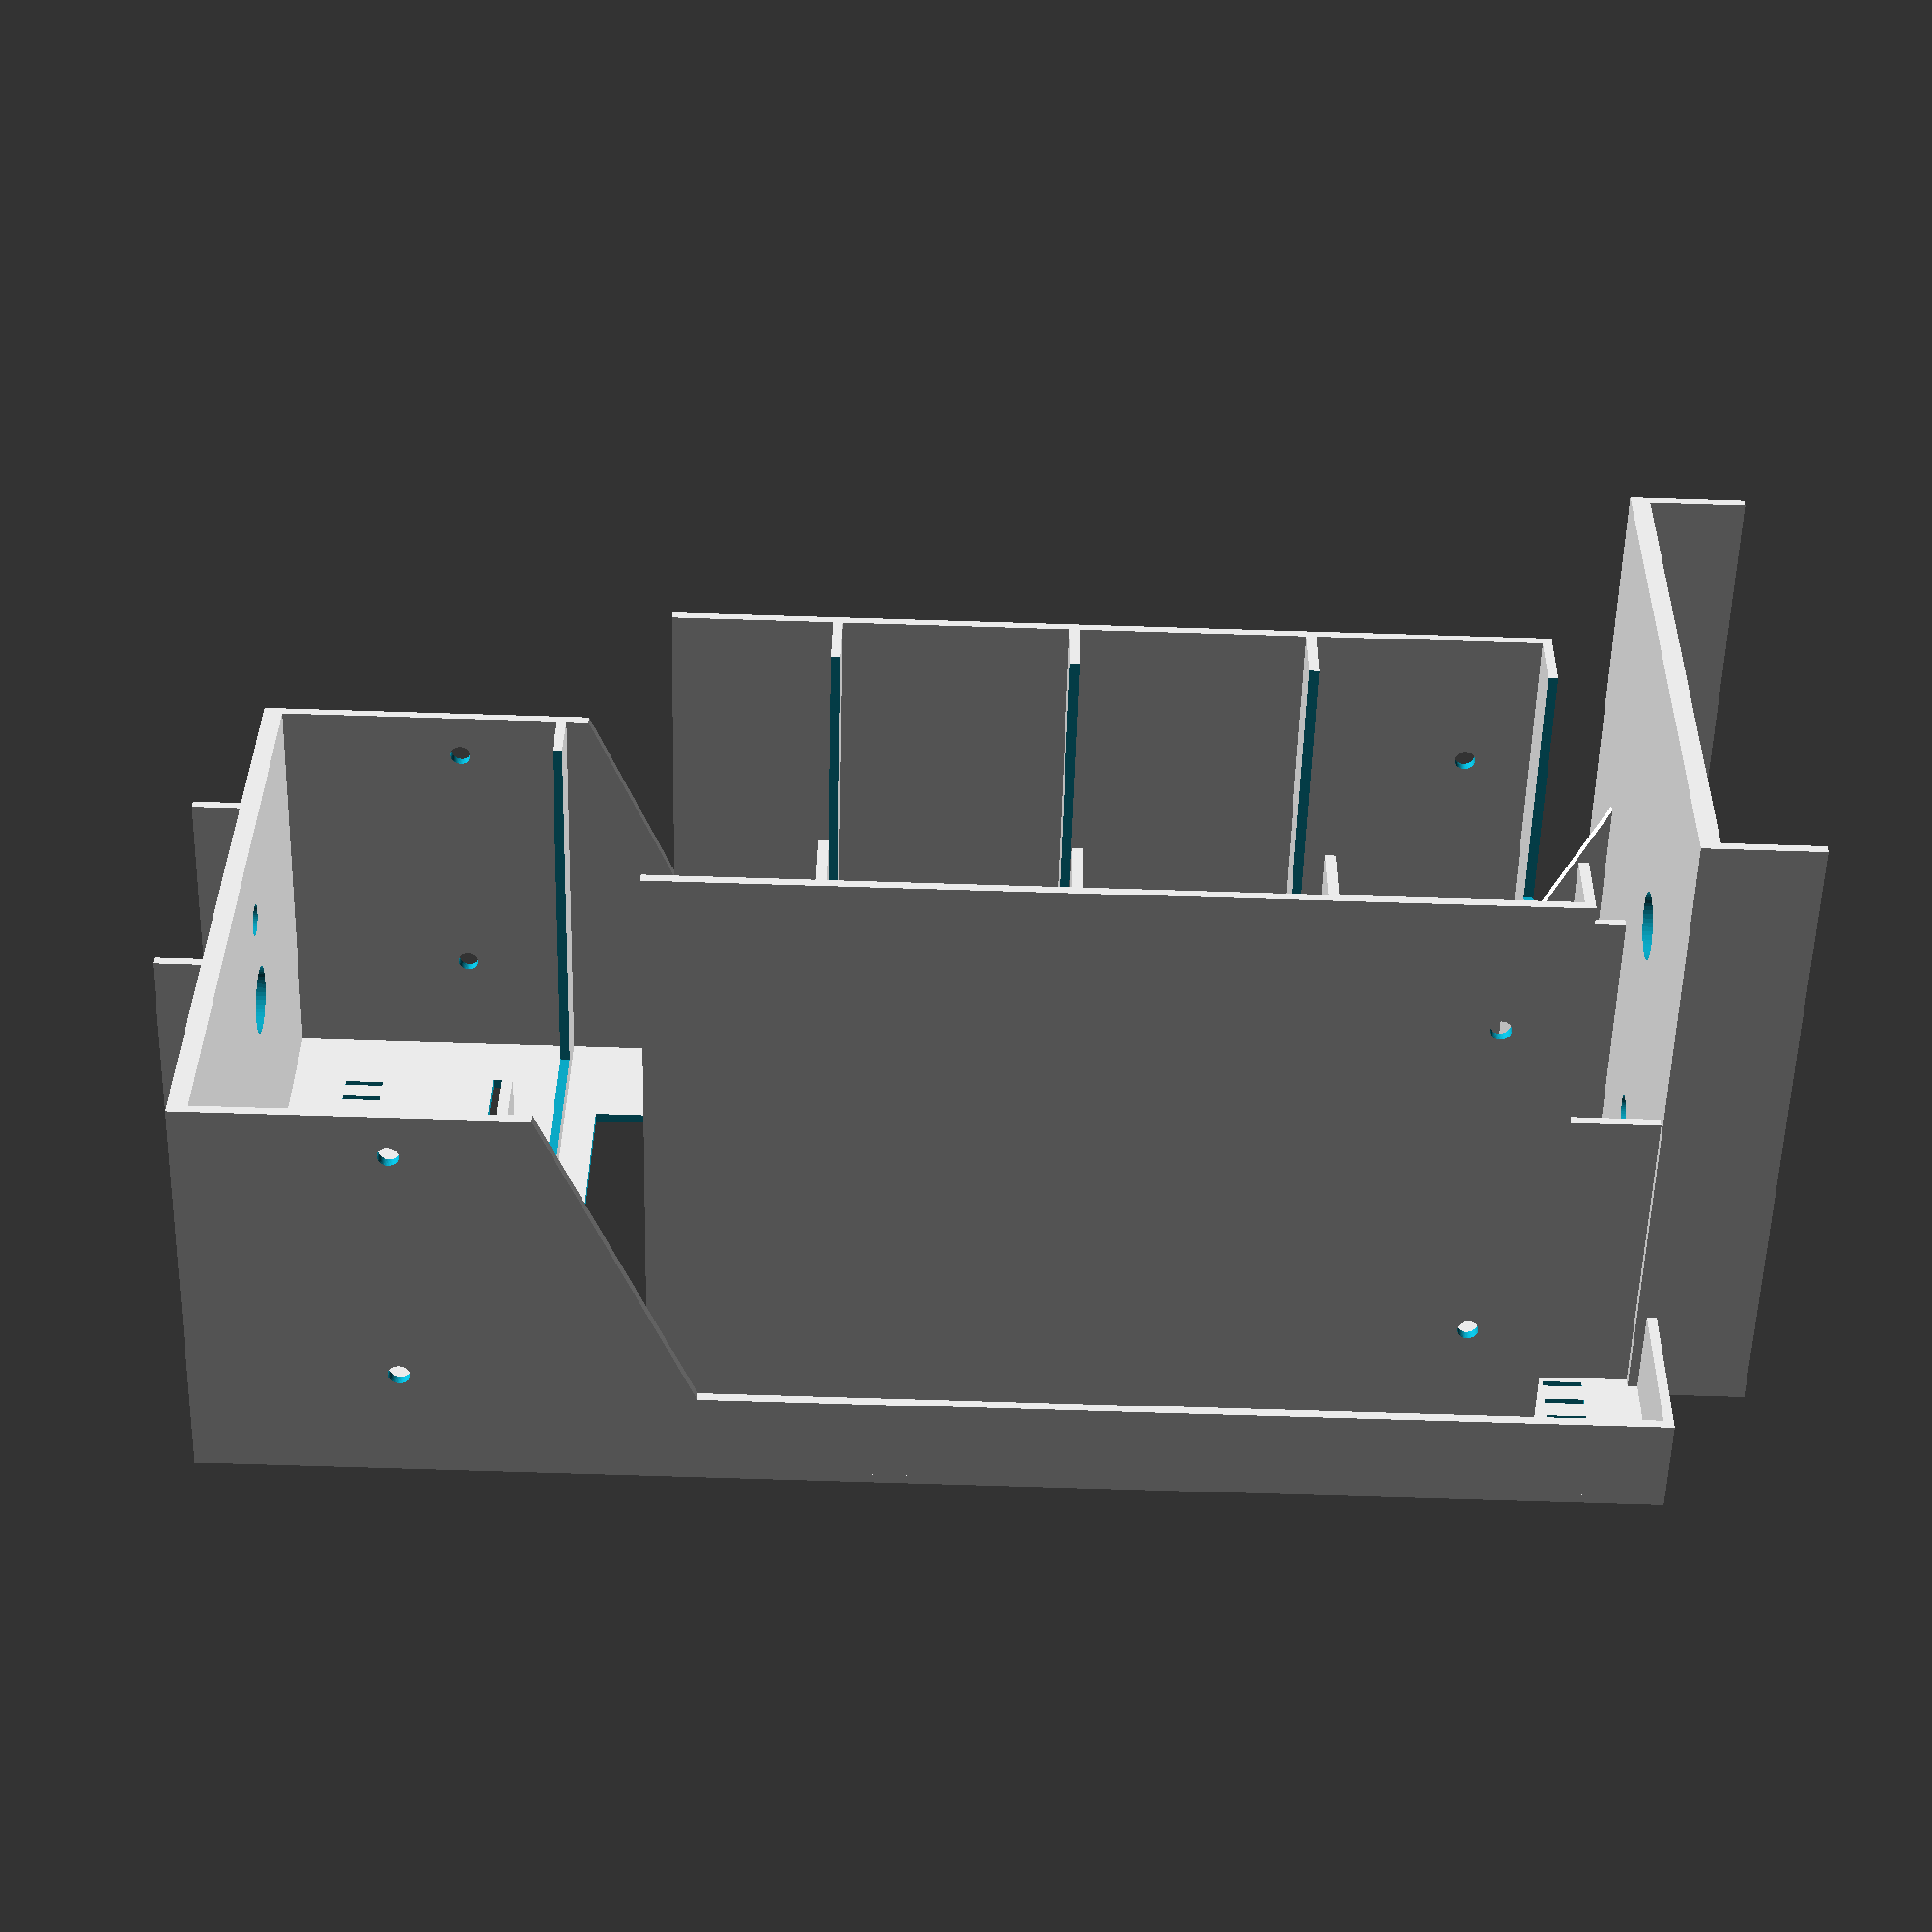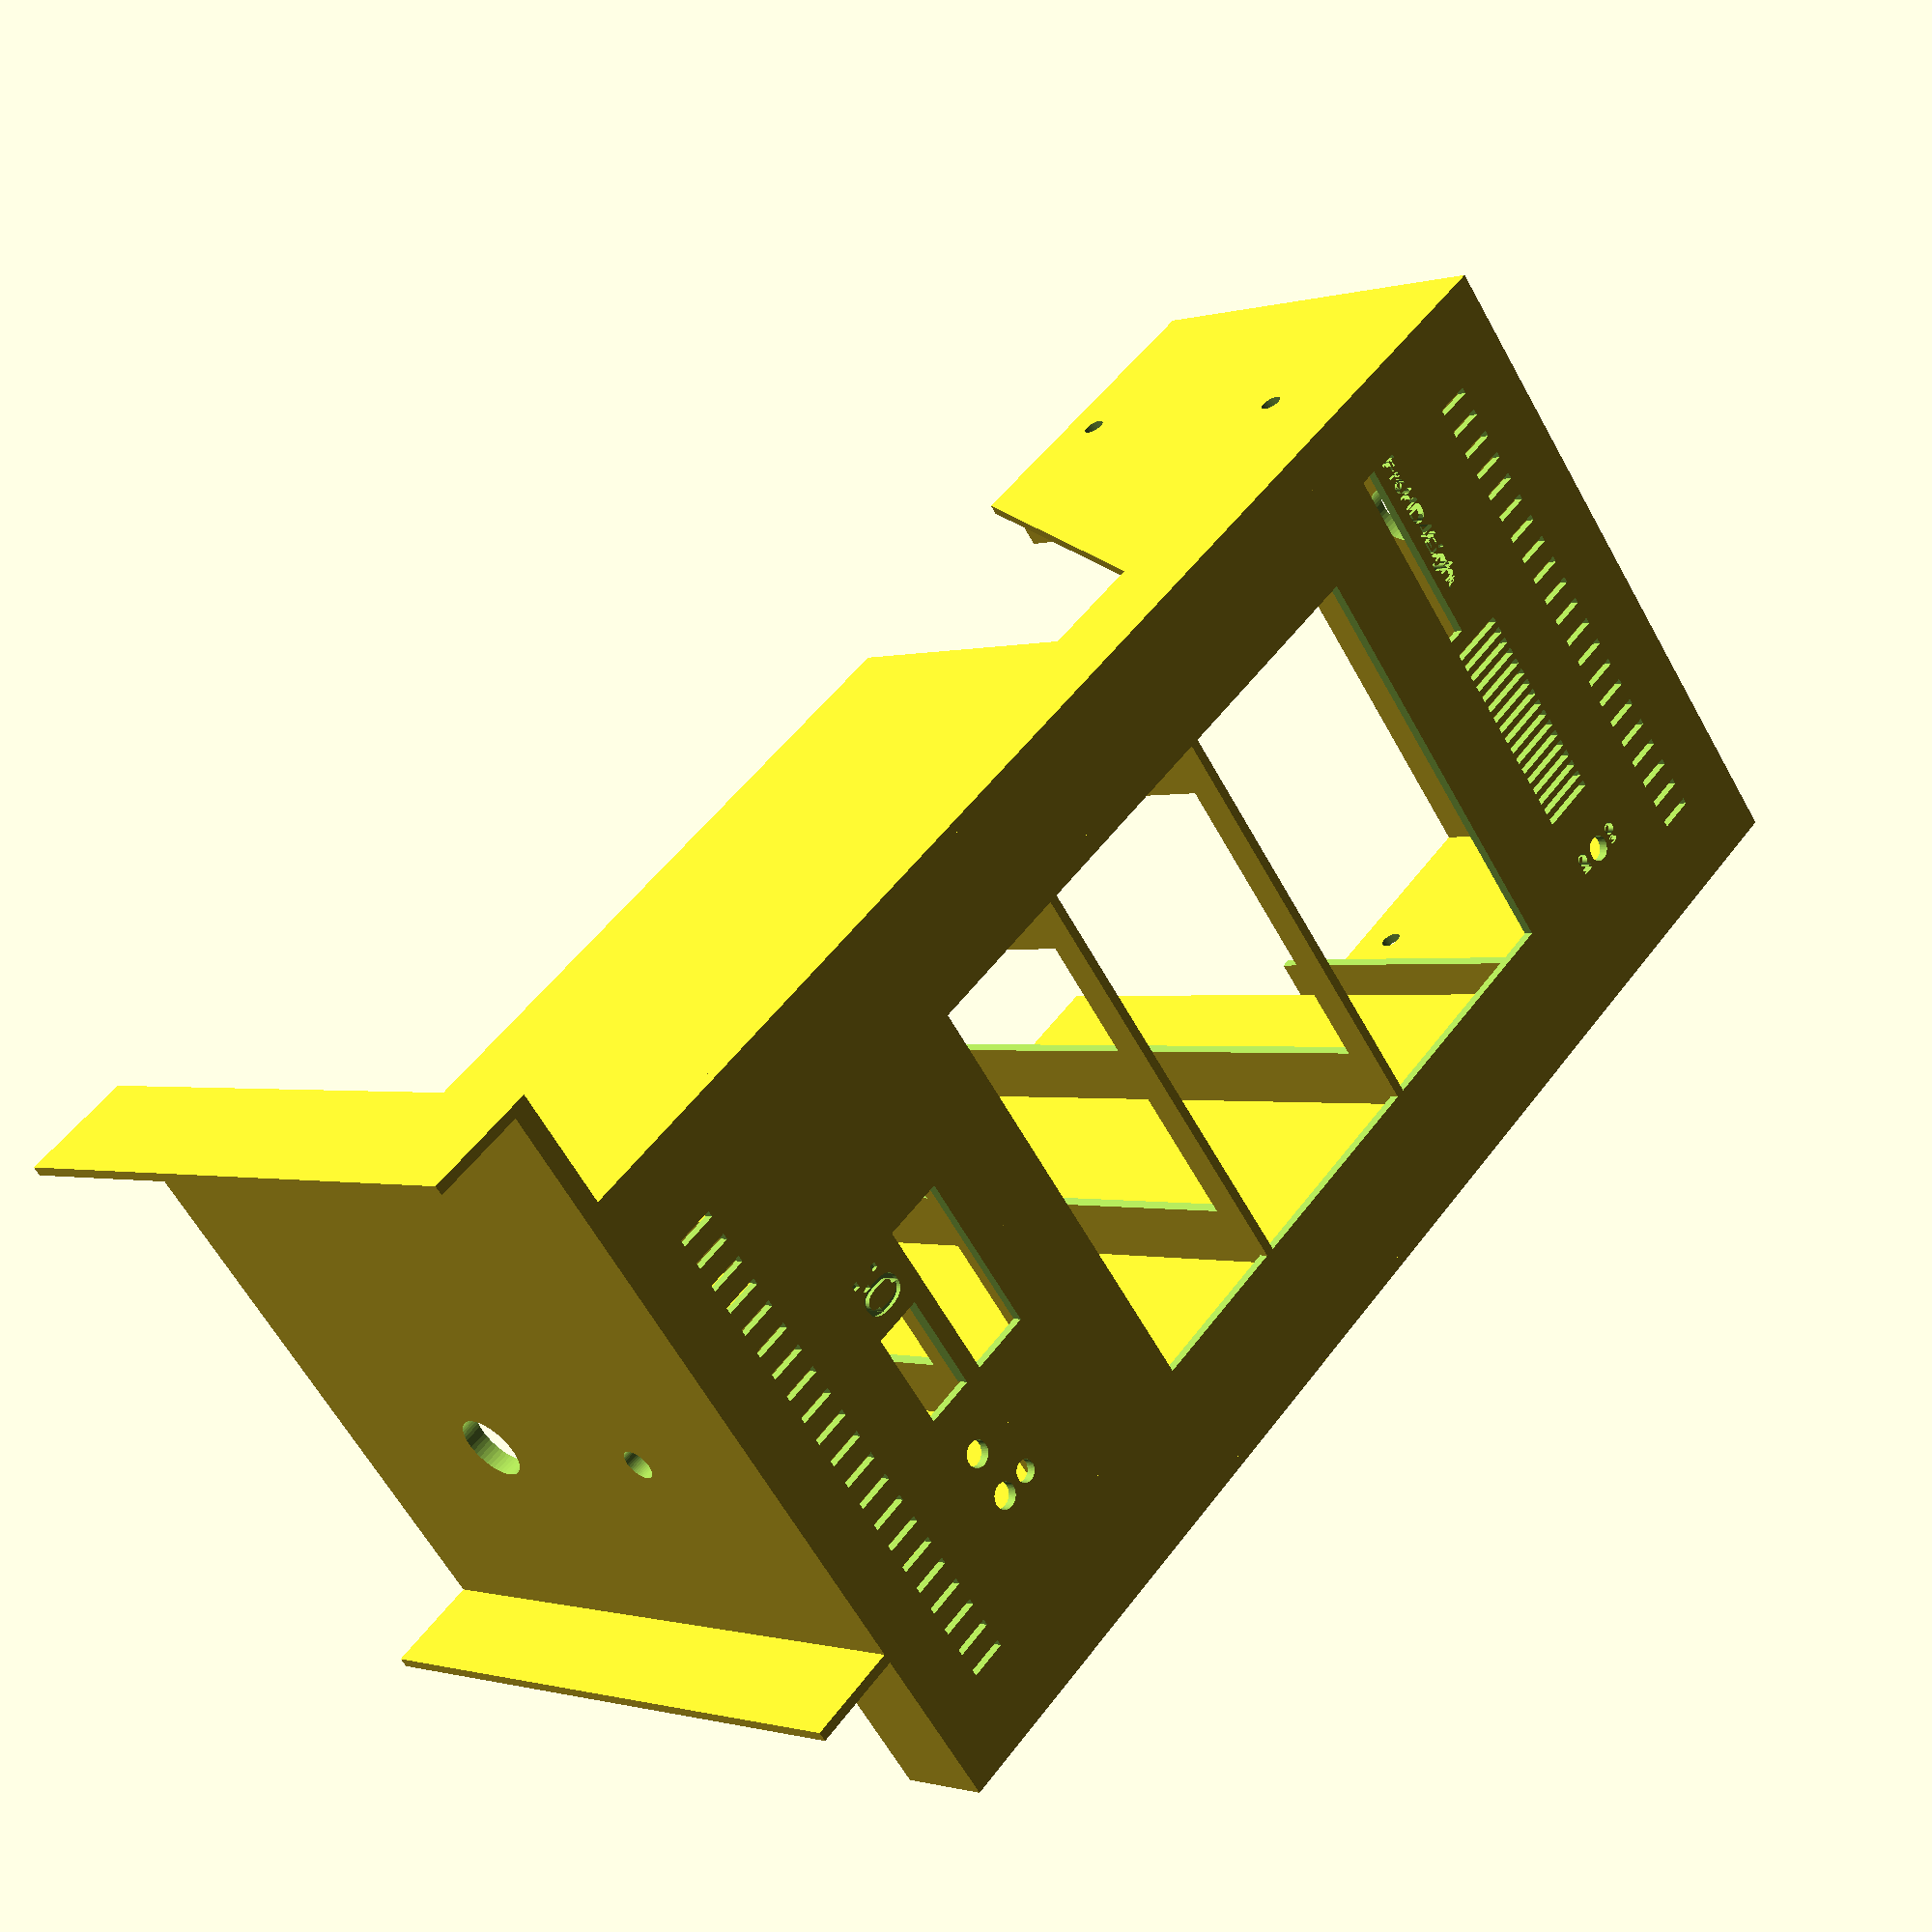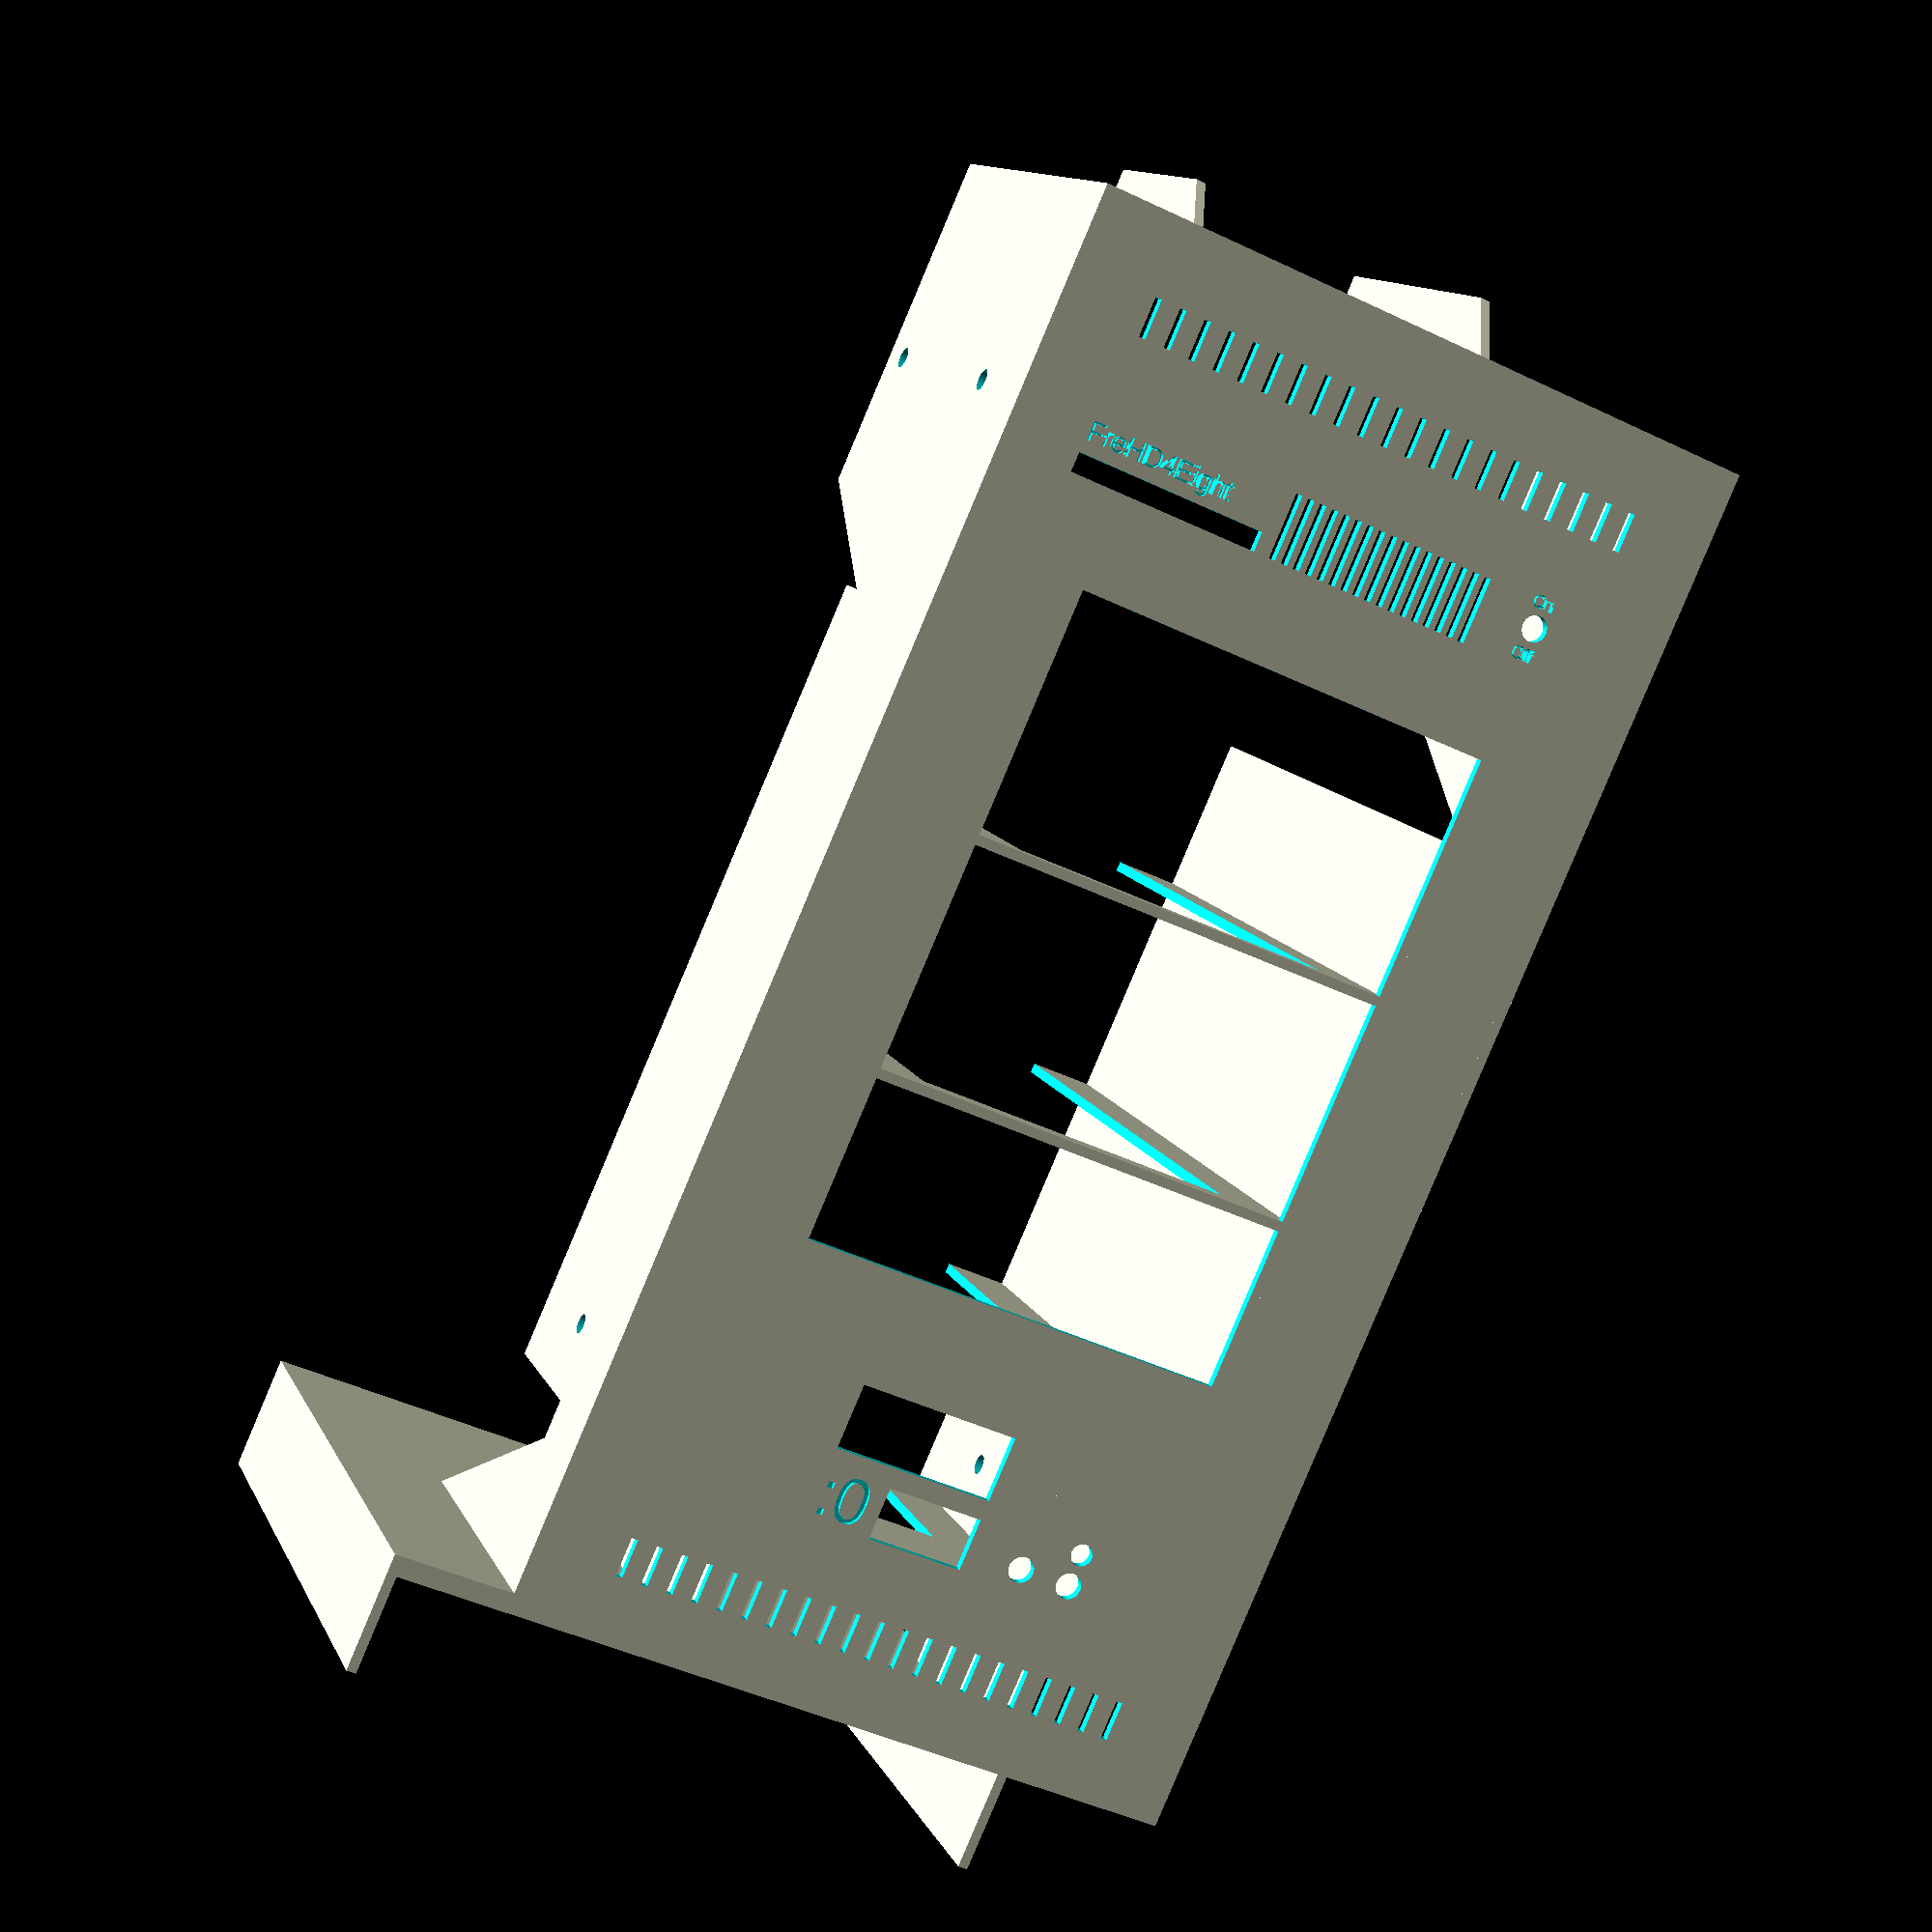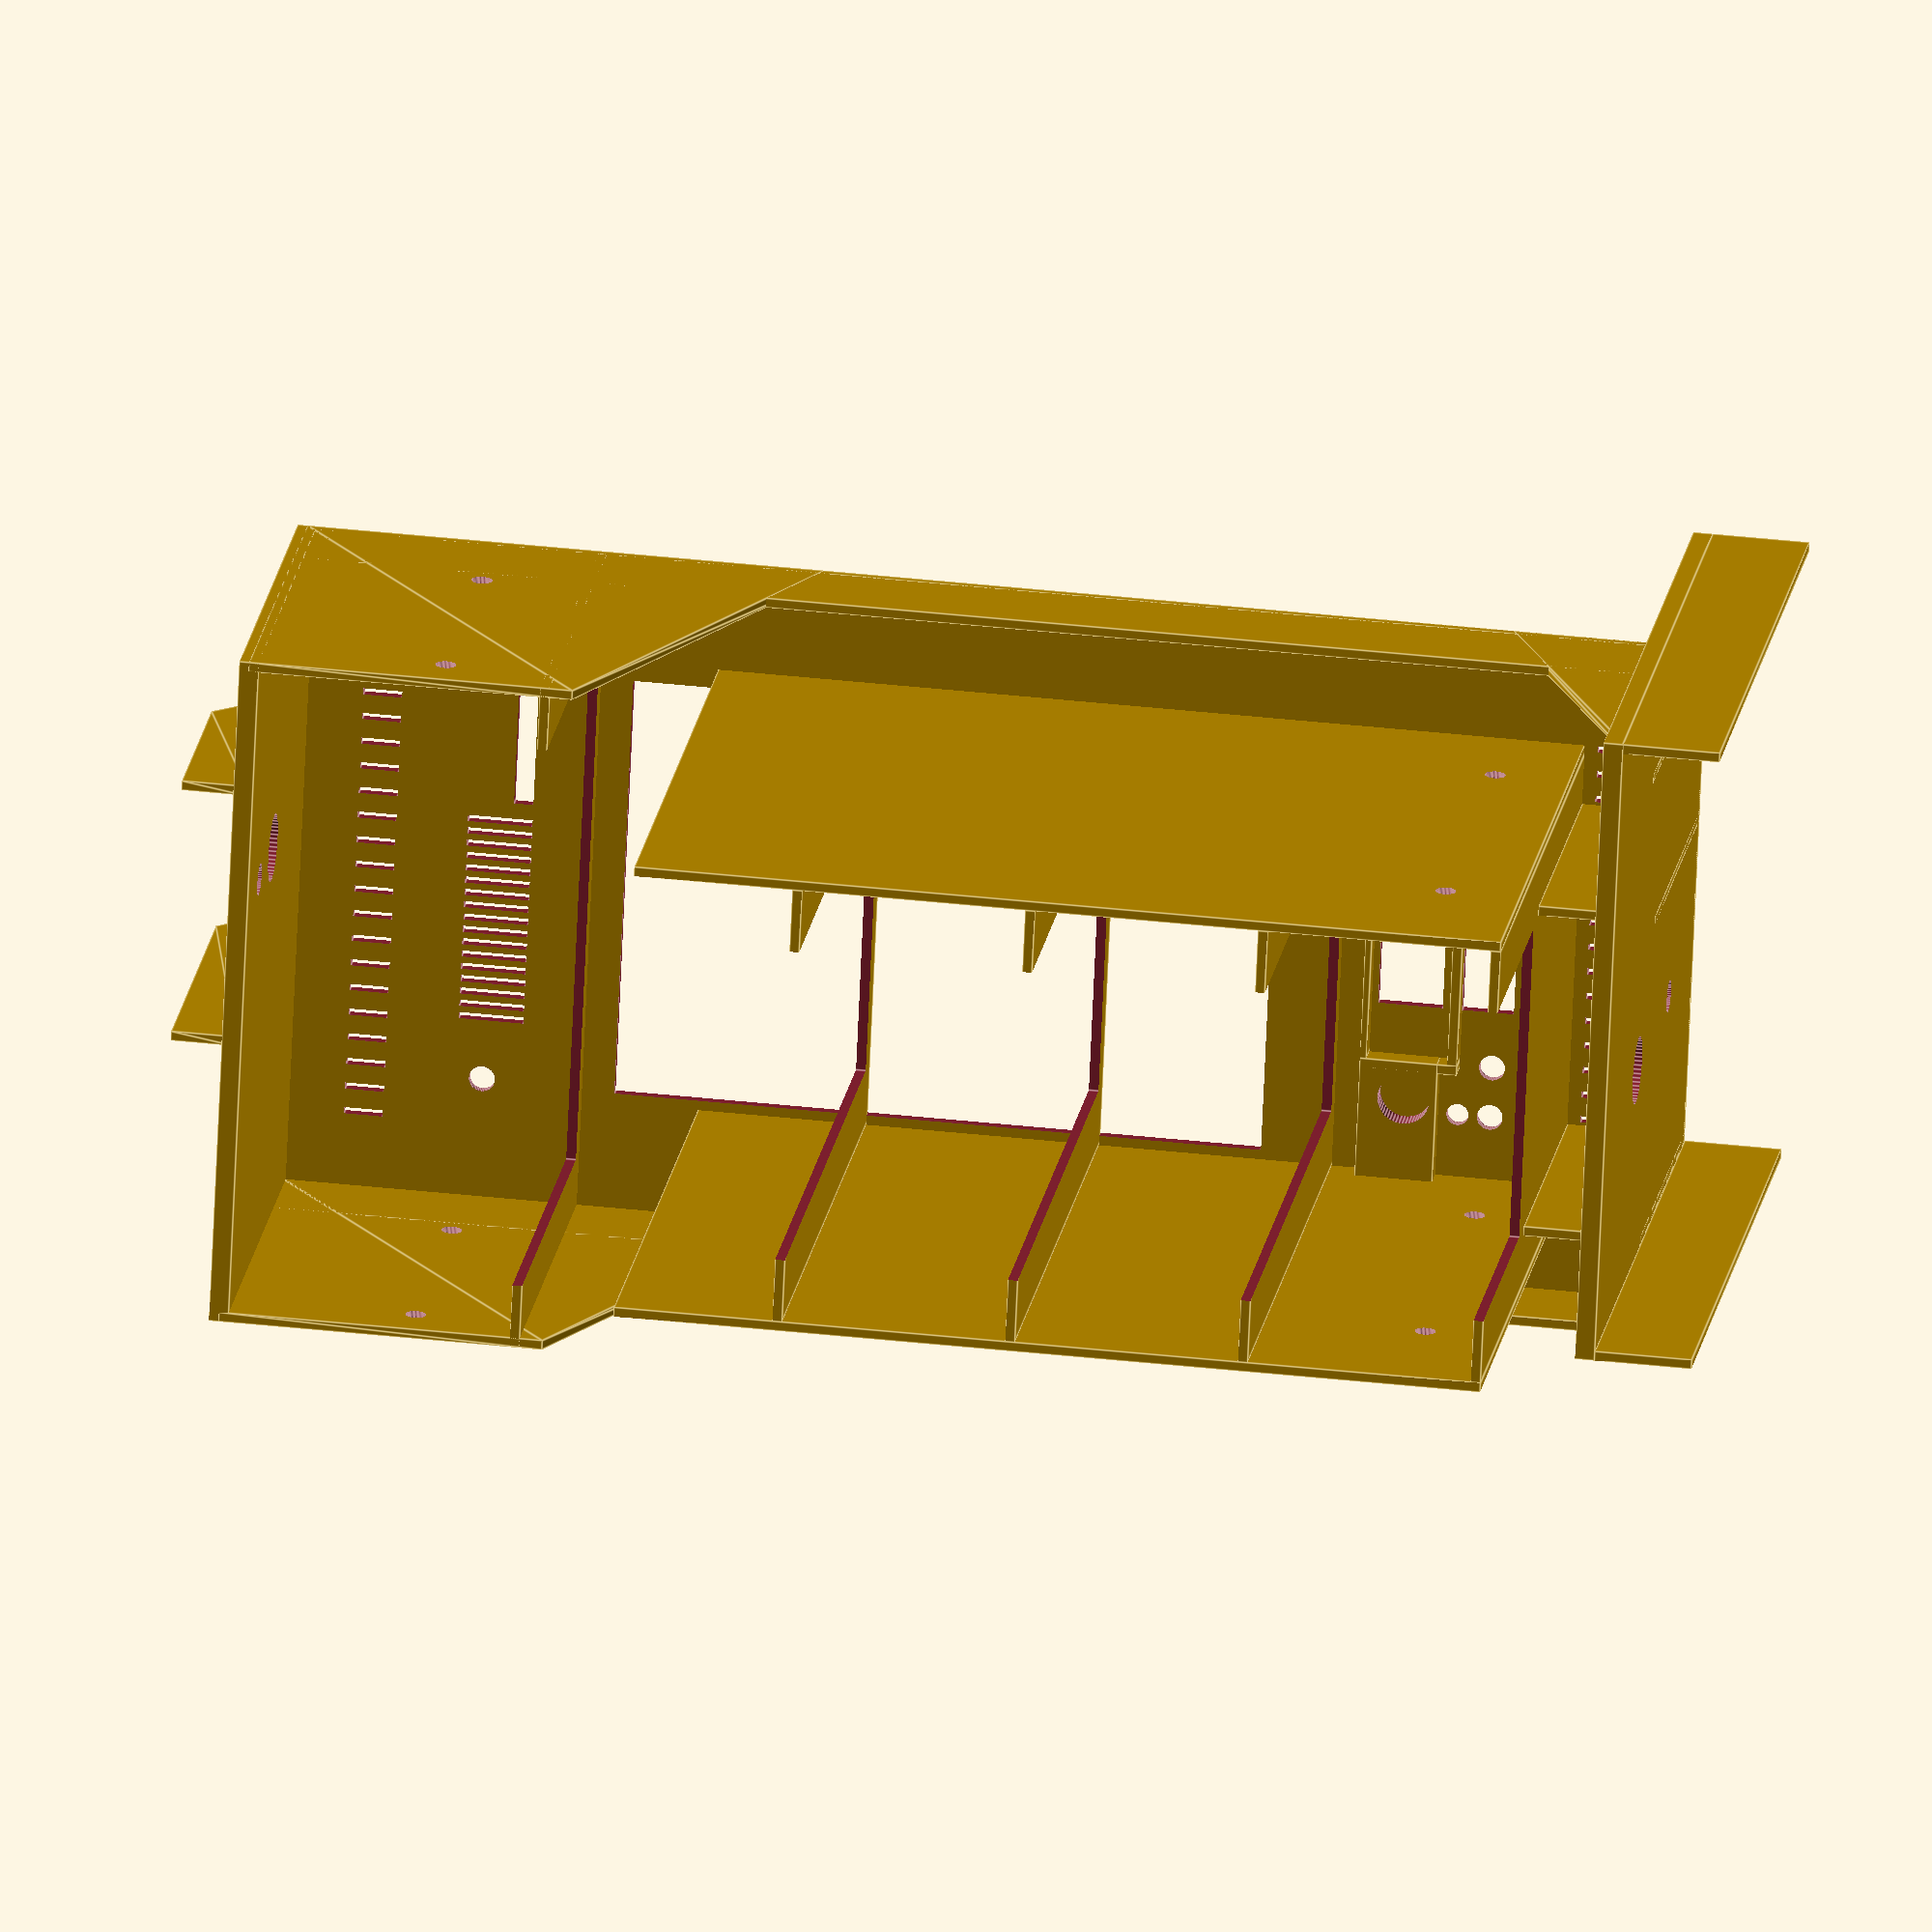
<openscad>
$fa = 1;
$fs = 0.5;
$fn = 50;

////////////////////////////////
// All measurements are in mm //
////////////////////////////////

tw = 1.5; // thickness of any walls

// Disk drive hole (DHOLE)
dhole_width = 87;
dhole_height = 213.5;
dhole_pad_top = 1.5;
dhole_pad_bottom = 1.5;
dhole_pad_right = 10;
dhole_pad_left = 10;

dhole_total_width = dhole_width + dhole_pad_right + dhole_pad_left;
dhole_total_height = dhole_height + dhole_pad_top + dhole_pad_bottom;
dhole_center_x_offset = dhole_total_width/2;

// Metal angled Base (ABASE)
abase_width = 97;
abase_height = 100; // back -- to support
abase_depth = 15; // down -- to support
abase_x_offset_to_dhole = 27;

abase_total_width = abase_width + tw + tw;
abase_total_x_offset_to_dhole = 27 + tw;

// Bottom screw hole
bscrew_radius = 2.5;
bscrew_back_from_dhole = 25.5;
bscrew_x_offset_from_abase_left_edge = abase_total_width - 32;

// Top screw hole
tscrew_radius = 2.5;
tscrew_x_offset_from_left_dhole = 54;
tscrew_back_from_dhole =  49;

gotek_0_height = 18;
gotek_1_height = 36 + gotek_0_height;
gotek_2_height = 36 + gotek_1_height;
gotek_3_height = 36 + gotek_2_height;
gotek_total_height = 36 + gotek_3_height;
gotek_button_radius = 2;
gotek_led_radius = 1.7;
gotek_sled_sides_height = 36*4-10;

frehd4eight_height = 170;

///////////////////////////////
// Disk drive hole faceplate //
///////////////////////////////

difference() {
  union() {
    translate([-dhole_center_x_offset, 0, 0])
      cube([dhole_total_width, tw, dhole_total_height]);

    // gotek 0 oled internal frame
    translate([-dhole_center_x_offset + (dhole_total_width - 70)/2, 0, gotek_0_height]) {
      translate([18-6,0,17]) cube([39,5,tw]);
      translate([18-6,0,17+12.5+tw]) cube([39,5,1]);
      translate([18-6-tw-11,0,17]) difference() {
        cube([tw+11,5,12+2*tw]);
        translate([6,6,8]) rotate([90,0,0]) cylinder(h=5,r=4);
      }
      translate([18-6+39,0,17]) difference() {
        union() {
          cube([tw,5,12+2*tw]);
          translate([0,0,3]) cube([20,5,12]);
        }
        translate([6,6,8]) rotate([90,0,0]) cylinder(h=5,r=4);
      }
    }
  }
  for (xpos=[1:4:82]) {
    translate([-dhole_center_x_offset - 5 + (dhole_total_width/2) - 36.5 + xpos, -1, 10])
      cube([1,2*tw,6]);
        translate([-dhole_center_x_offset - 5 + (dhole_total_width/2) - 36.5 + xpos, -1, dhole_total_height-16])
      cube([1,2*tw,6]);
  }
  
  // gotek 0
  translate([-dhole_center_x_offset + (dhole_total_width - 70)/2, 0, gotek_0_height]) {
    translate ([60,tw+1,12]) rotate([90,0,0]) cylinder(h=tw*2,r=gotek_button_radius);
    translate ([52,tw+1,12]) rotate([90,0,0]) cylinder(h=tw*2,r=gotek_button_radius);
    translate ([60,tw+1,17]) rotate([90,0,0]) cylinder(h=tw*2,r=gotek_led_radius);
    translate ([28,-1,9]) cube([15,tw*2,8]); // usb slot
    translate ([18,-1,20]) cube([25,tw*2,10]); // oled slot
    translate ([18,0.75,10]) rotate([90, 0, 0]) linear_extrude(2*tw) text(":0", size=7);
  }
  
  // FreHD4Eight
  translate([-dhole_center_x_offset + 10 + tw, -1, frehd4eight_height + 8 + tw]) {
    cube([30,10,2*tw]);
    translate ([0,1.75,5]) rotate([90, 0, 0]) linear_extrude(2*tw) text("FreHD4Eight", size=3);
    translate ([73,1.75,9]) rotate([90, 0, 0]) linear_extrude(2*tw) text("On", size=2);
    translate ([73,1.75,1]) rotate([90, 0, 0]) linear_extrude(2*tw) text("Off", size=2);
    translate ([75,3,6]) rotate([90, 0, 0]) cylinder(h=tw*3, r=2);
  }
  for (xpos=[32:2:65]) {
    translate([-dhole_center_x_offset - 5 + (dhole_total_width/2) - 36.5 + xpos, -1, frehd4eight_height + 9.5])
      cube([1,2*tw,10]);
  }

  // empty space
  translate([-dhole_center_x_offset + 20,-1,65]) cube([abase_width-30,tw*2,100]);
}

///////////////////
// 4 Gotek sleds //
///////////////////

translate([-dhole_center_x_offset + (dhole_total_width - 70)/2 - tw, 0, gotek_0_height])
  difference() {
    cube([tw,95,gotek_sled_sides_height]);
    // gotek 0 screw holes
    translate ([-1,20-tw,10+tw]) rotate([0,90,0]) cylinder(h=tw*2,r=1.6);
    translate ([-1,75-tw,10+tw]) rotate([0,90,0]) cylinder(h=tw*2,r=1.6);
  }
translate([-dhole_center_x_offset + dhole_total_width - (dhole_total_width - 70)/2, 0, gotek_0_height])
  difference() {
    cube([tw,95,gotek_sled_sides_height]);
    // gotek 0 screw holes
    translate ([-1,20-tw,10+tw]) rotate([0,90,0]) cylinder(h=tw*2,r=1.6);
    translate ([-1,75-tw,10+tw]) rotate([0,90,0]) cylinder(h=tw*2,r=1.6);
  }
// gotek 0 sled bottom
translate([-dhole_center_x_offset + (dhole_total_width - 70)/2, 0, gotek_0_height])
  difference() {
    cube([70,95,tw]);
    translate([10,55,-1]) cube([50,95,2*tw]);
  }
// gotek 1 sled bottom
translate([-dhole_center_x_offset + (dhole_total_width - 70)/2, 0, gotek_1_height])
  difference() {
    cube([70,95,tw]);
    translate([10,5,-1]) cube([50,95,2*tw]);
  }
// gotek 2 sled bottom
translate([-dhole_center_x_offset + (dhole_total_width - 70)/2, 0, gotek_2_height])
  difference() {
    cube([70,95,tw]);
    translate([10,5,-1]) cube([50,95,2*tw]);
  }
// gotek 3 sled bottom
translate([-dhole_center_x_offset + (dhole_total_width - 70)/2, 0, gotek_3_height])
  difference() {
    cube([70,95,tw]);
    translate([10,5,-1]) cube([50,95,2*tw]);
  }
// FreHD4Eight sled bottom
translate([-dhole_center_x_offset, 0, frehd4eight_height]) 
  difference() {
    cube([dhole_total_width, 65, tw]);
    translate([10,5,-1]) cube([dhole_total_width-20,95,2*tw]);
  }


///////////////////////////////
// Fits on metal angled base //
///////////////////////////////
union () {
  translate([-dhole_center_x_offset + dhole_pad_left - abase_total_x_offset_to_dhole, 0, 0])
    difference() {
      cube([abase_total_width, abase_height, tw*2]);
      translate([bscrew_x_offset_from_abase_left_edge - bscrew_radius,
                 bscrew_back_from_dhole + bscrew_radius, -1])
        cylinder(h=tw*3, r=bscrew_radius);
      translate([bscrew_x_offset_from_abase_left_edge - bscrew_radius,
                 bscrew_back_from_dhole + bscrew_radius + 35, -1])
        cylinder(h=tw*3, r=5.25);
    }
  translate([-dhole_center_x_offset + dhole_pad_left - abase_total_x_offset_to_dhole,
             0, -abase_depth])
    cube([tw, abase_height, abase_depth]); 
  translate([-dhole_center_x_offset + dhole_pad_left - abase_total_x_offset_to_dhole + abase_total_width - tw,
             0, -abase_depth])
    cube([tw, abase_height, abase_depth]); 
}

translate([-dhole_center_x_offset, 0, 0])
  cube([tw, 15, dhole_total_height]);
translate([dhole_center_x_offset - tw, 0, 0])
  cube([tw, 15, dhole_total_height]);
translate([dhole_center_x_offset - tw-abase_x_offset_to_dhole, 0, 0])
  cube([abase_x_offset_to_dhole, 15, tw]);

translate([-dhole_center_x_offset + tw, 0, 0])
rotate([0, -90, 0])
linear_extrude(tw) polygon(points=[[0, 0],[30, 0],[0, 60]]);;

// gotek sled support
translate([-dhole_center_x_offset + dhole_pad_left - abase_total_x_offset_to_dhole + abase_total_width - 3, 0, 0])
  cube([tw,50,gotek_0_height]);
translate([-dhole_center_x_offset + dhole_pad_left - abase_total_x_offset_to_dhole + abase_total_width - 55, 0, 0])
  cube([tw,50,gotek_0_height]);

/////////////////////////
// Fits on top support //
/////////////////////////
top_screw_nudge = 0.8;
translate([-dhole_center_x_offset, 0, dhole_total_height - tw]) 
  difference() {
    cube([dhole_total_width, 65, tw*2]);
    translate([dhole_total_width -tscrew_radius - dhole_pad_left - tscrew_x_offset_from_left_dhole - top_screw_nudge,
               tscrew_back_from_dhole + tscrew_radius, -1])
      cylinder(h=tw*3,r=tscrew_radius);
        translate([dhole_total_width -tscrew_radius - dhole_pad_left - tscrew_x_offset_from_left_dhole - top_screw_nudge,
               tscrew_back_from_dhole + tscrew_radius - 15, -1])
      cylinder(h=tw*3,r=5.25);
  }
// sled guide
translate([dhole_center_x_offset-43, 0, dhole_total_height])
  rotate([0, -90, 0])
  linear_extrude(tw) polygon(points=[[0, 0],[10, 10],[10, 60],[0, 60]]);
translate([dhole_center_x_offset-84, 18, dhole_total_height])
  rotate([0, -90, 0])
  linear_extrude(tw) polygon(points=[[0, 0],[10, 10],[10, 43],[0, 43]]);
// angle supports
translate([dhole_center_x_offset-tw, 0, dhole_total_height])
  difference() {
    rotate([0, 90, 0])
    linear_extrude(tw) 
      polygon(points=[[0, 0],[80, 0],[50,65],[0, 65]]);
    // FreHD4Eight screw holes
    translate ([-1,2*tw+0.1+15,-(dhole_total_height-frehd4eight_height)+2*tw+14]) rotate([0,90,0]) cylinder(h=tw*2,r=1.6);
    translate ([-1,2*tw+0.1+55,-(dhole_total_height-frehd4eight_height)+2*tw+14]) rotate([0,90,0]) cylinder(h=tw*2,r=1.6);
  }
translate([dhole_center_x_offset - dhole_total_width, 0, dhole_total_height])
  difference() {
    rotate([0, 90, 0])
    linear_extrude(tw) 
      polygon(points=[[0, 0],[80, 0],[50,65],[0, 65]]);
    // FreHD4Eight screw holes
    translate ([-1,2*tw+0.1+15,-(dhole_total_height-frehd4eight_height)+2*tw+14]) rotate([0,90,0]) cylinder(h=tw*2,r=1.6);
    translate ([-1,2*tw+0.1+55,-(dhole_total_height-frehd4eight_height)+2*tw+14]) rotate([0,90,0]) cylinder(h=tw*2,r=1.6);
  }

</openscad>
<views>
elev=259.5 azim=294.5 roll=91.7 proj=p view=solid
elev=128.7 azim=306.4 roll=324.6 proj=p view=solid
elev=85.6 azim=341.5 roll=337.1 proj=p view=wireframe
elev=323.2 azim=72.4 roll=98.3 proj=o view=edges
</views>
